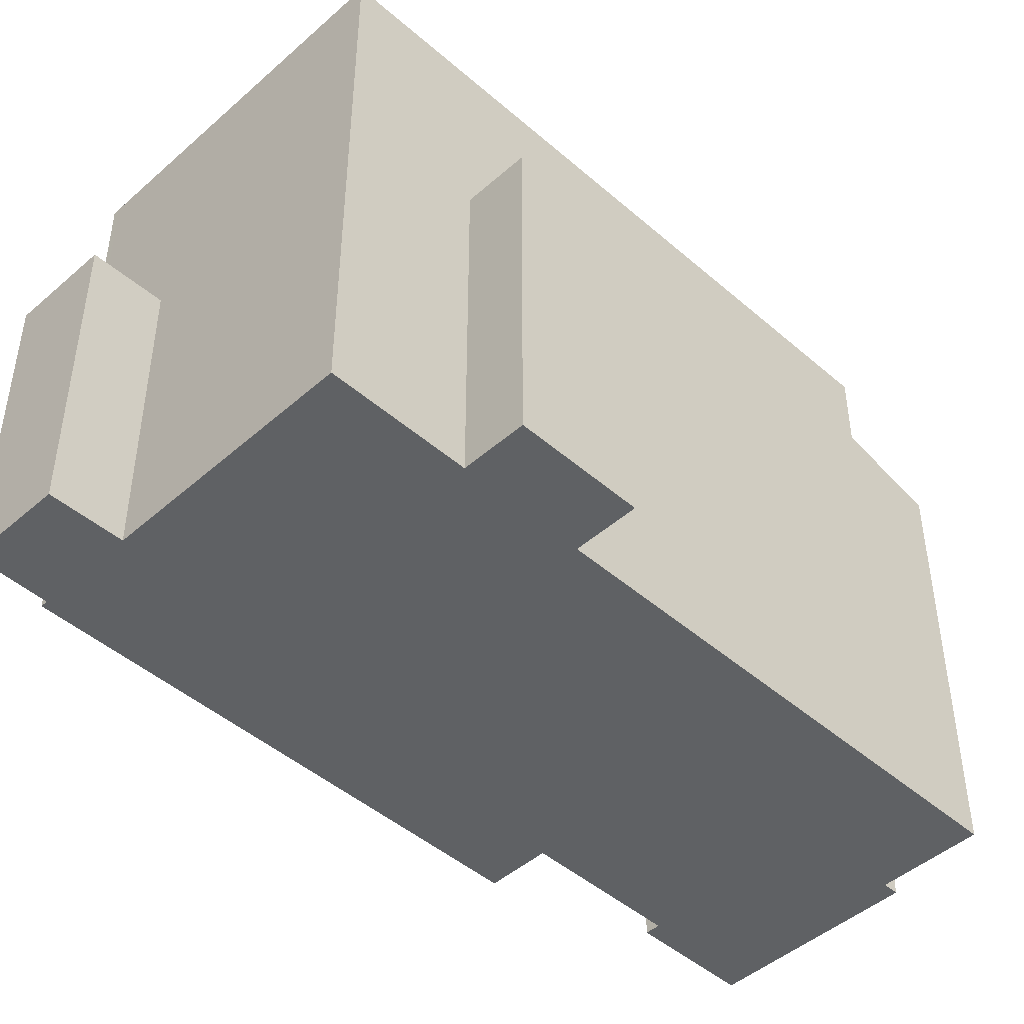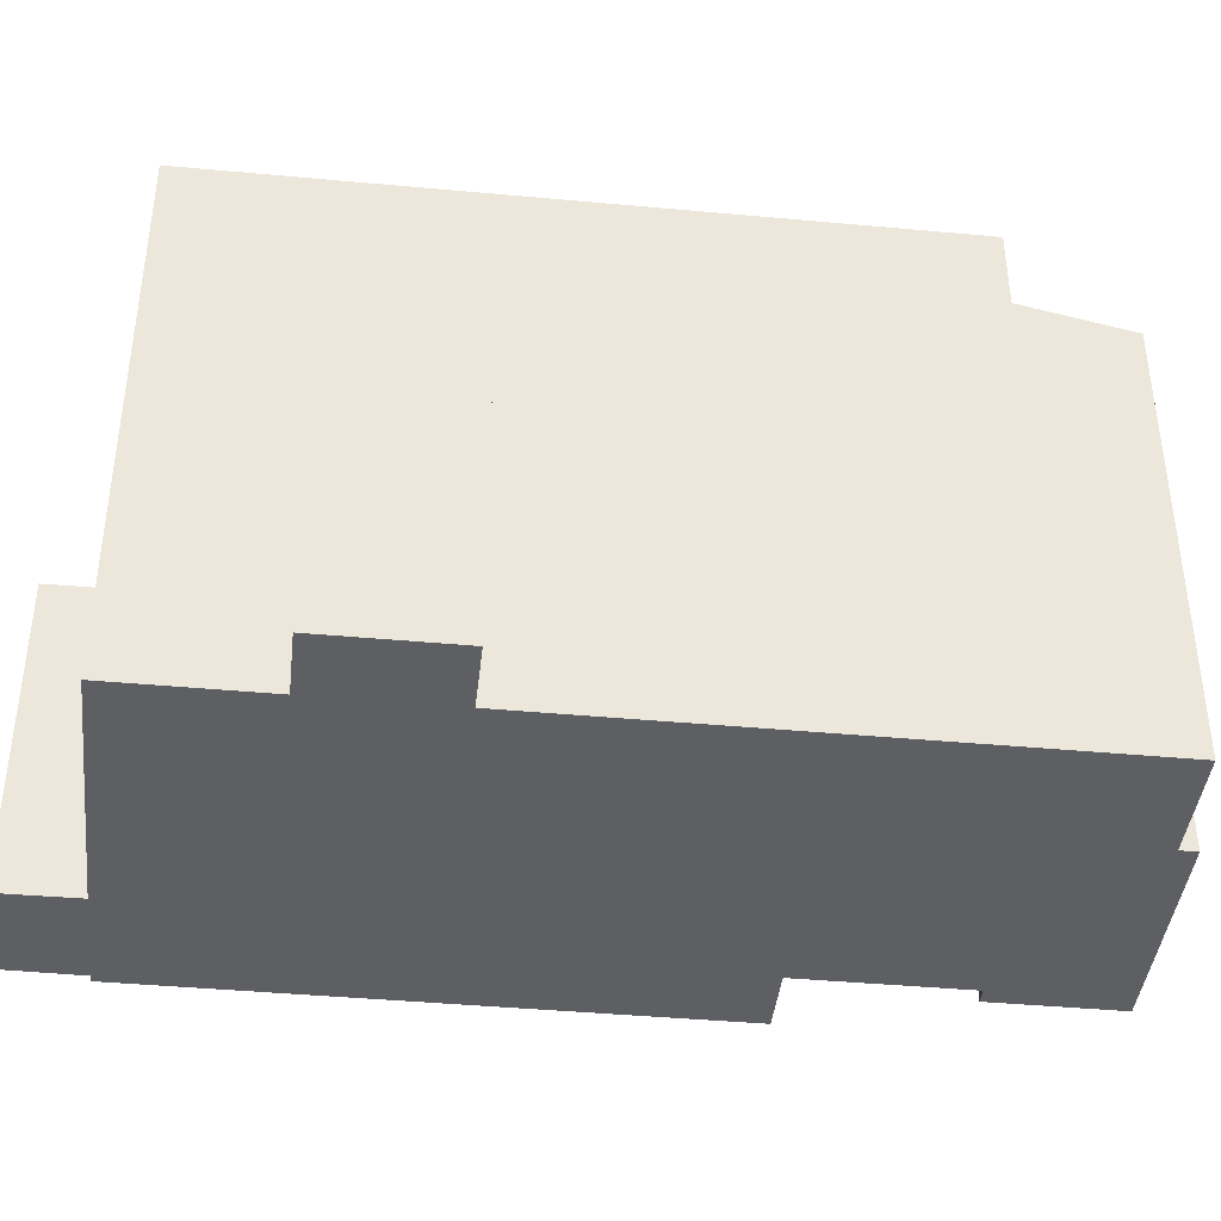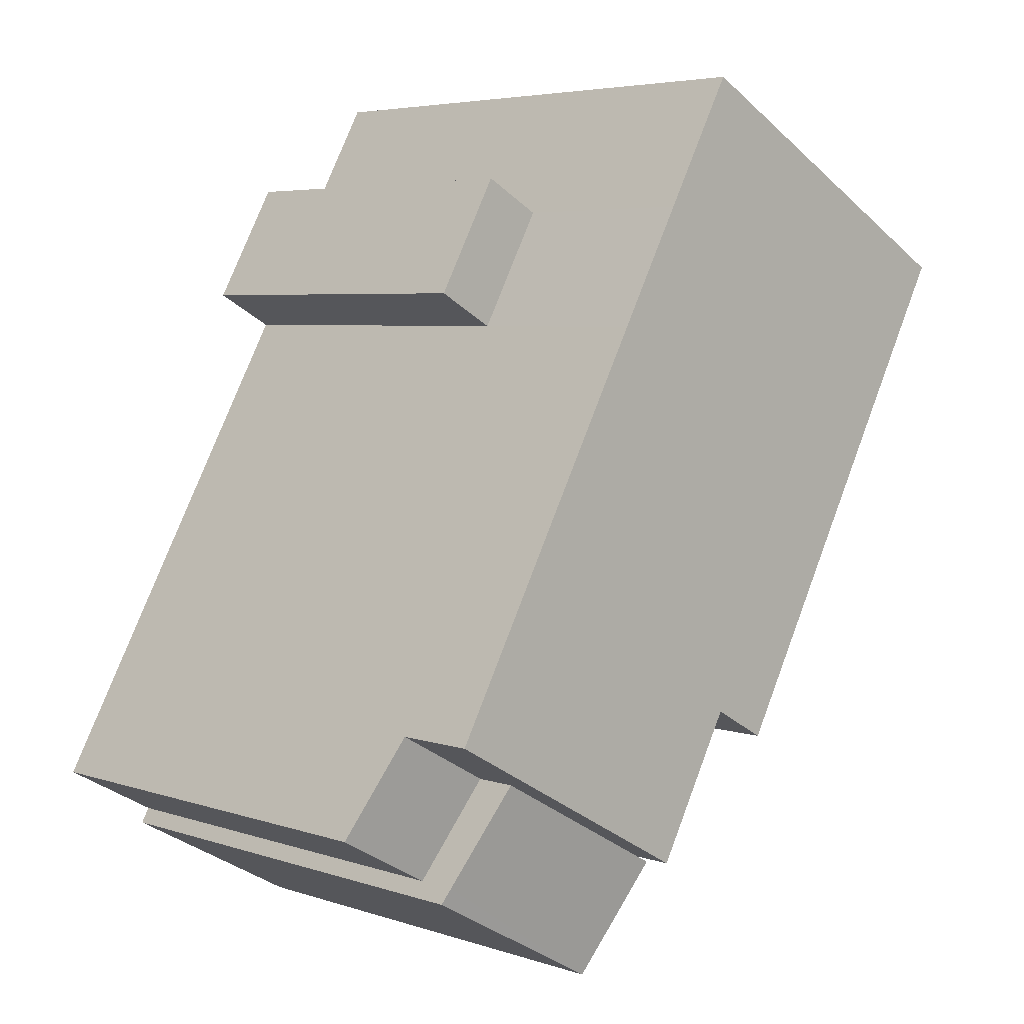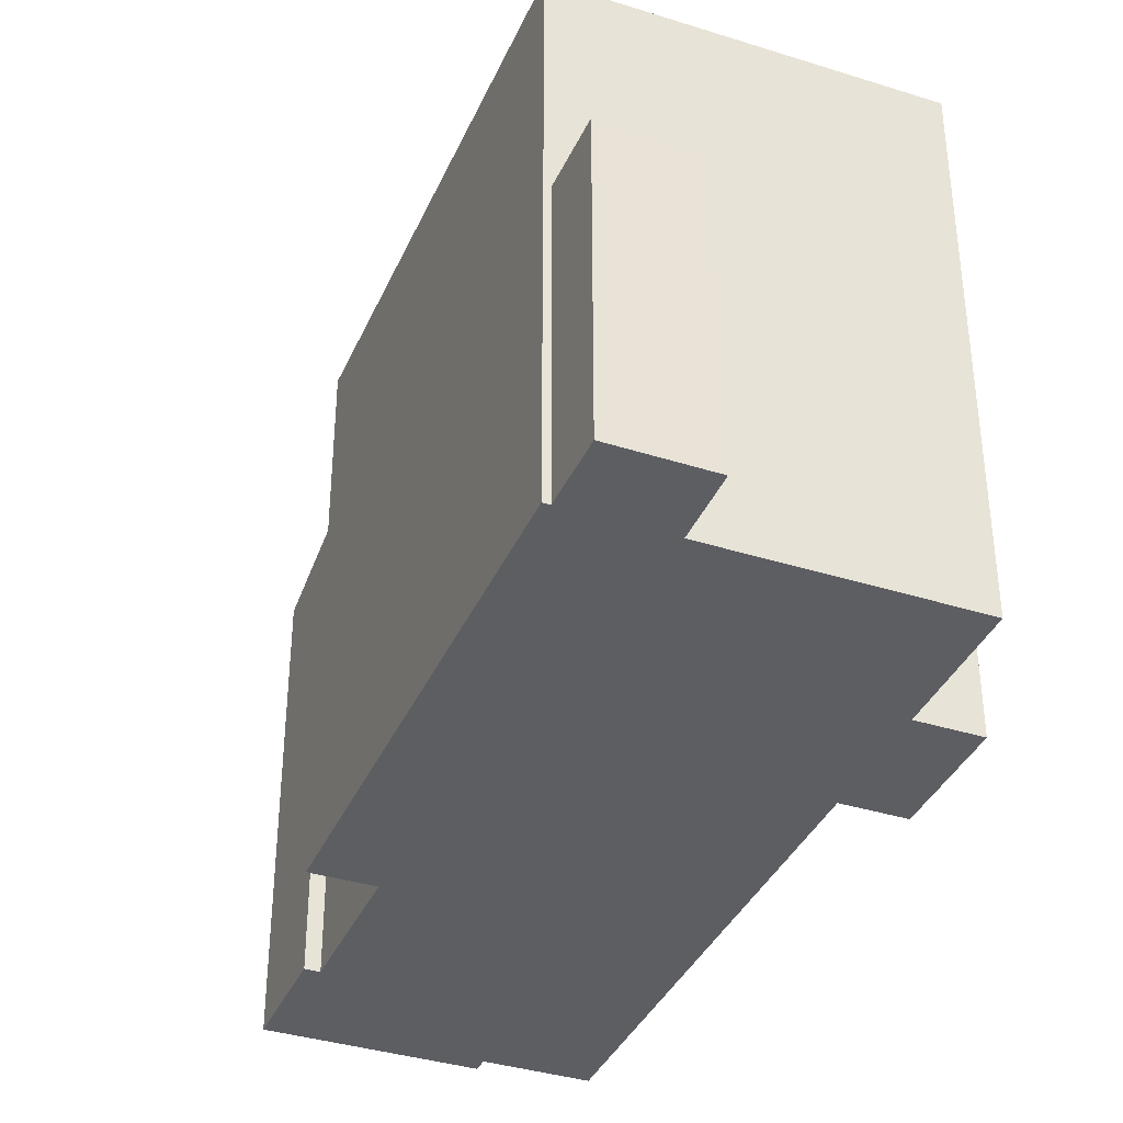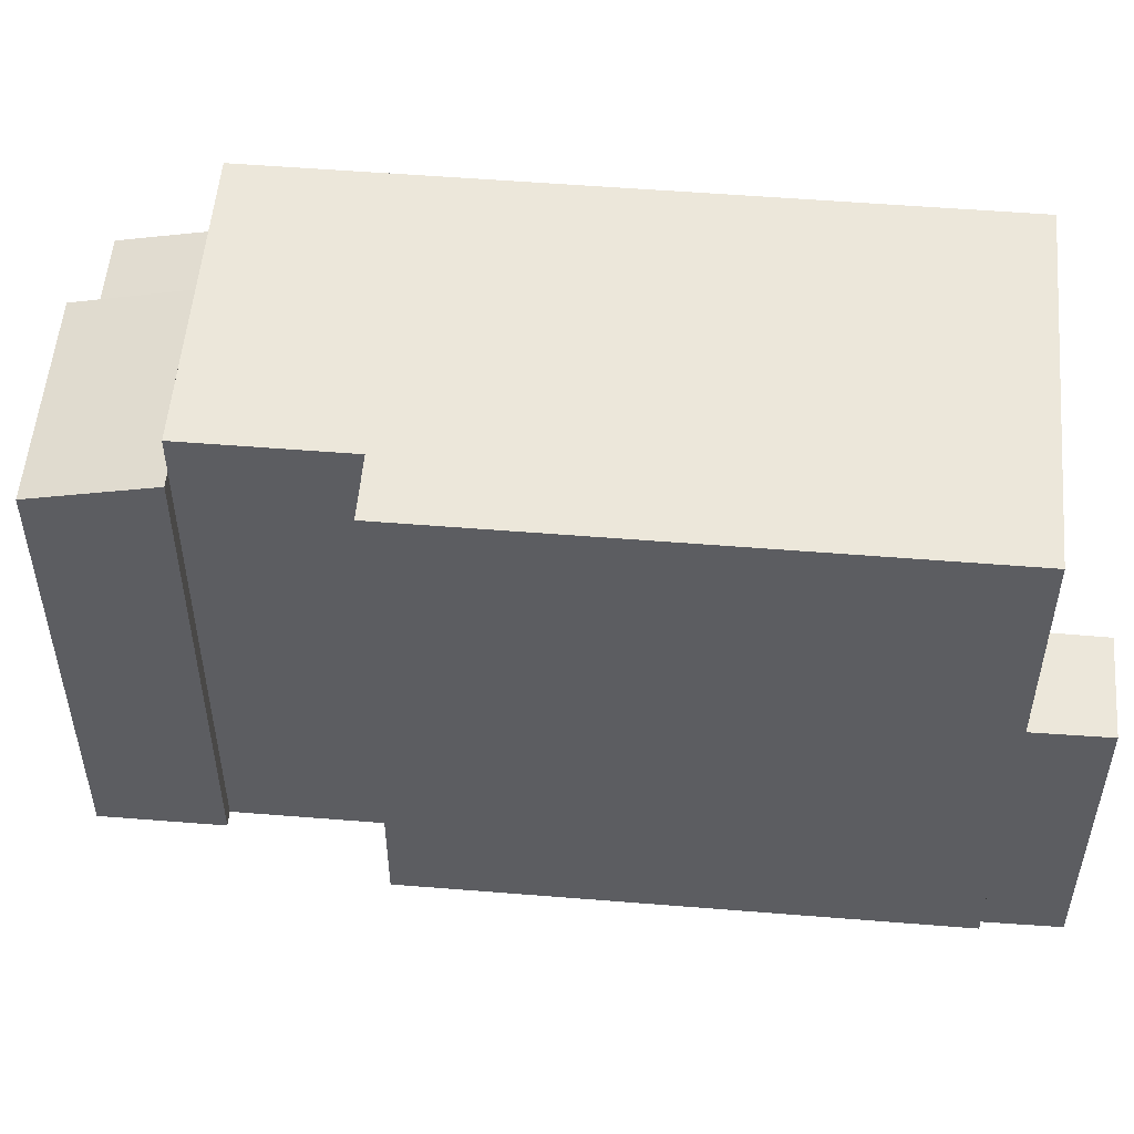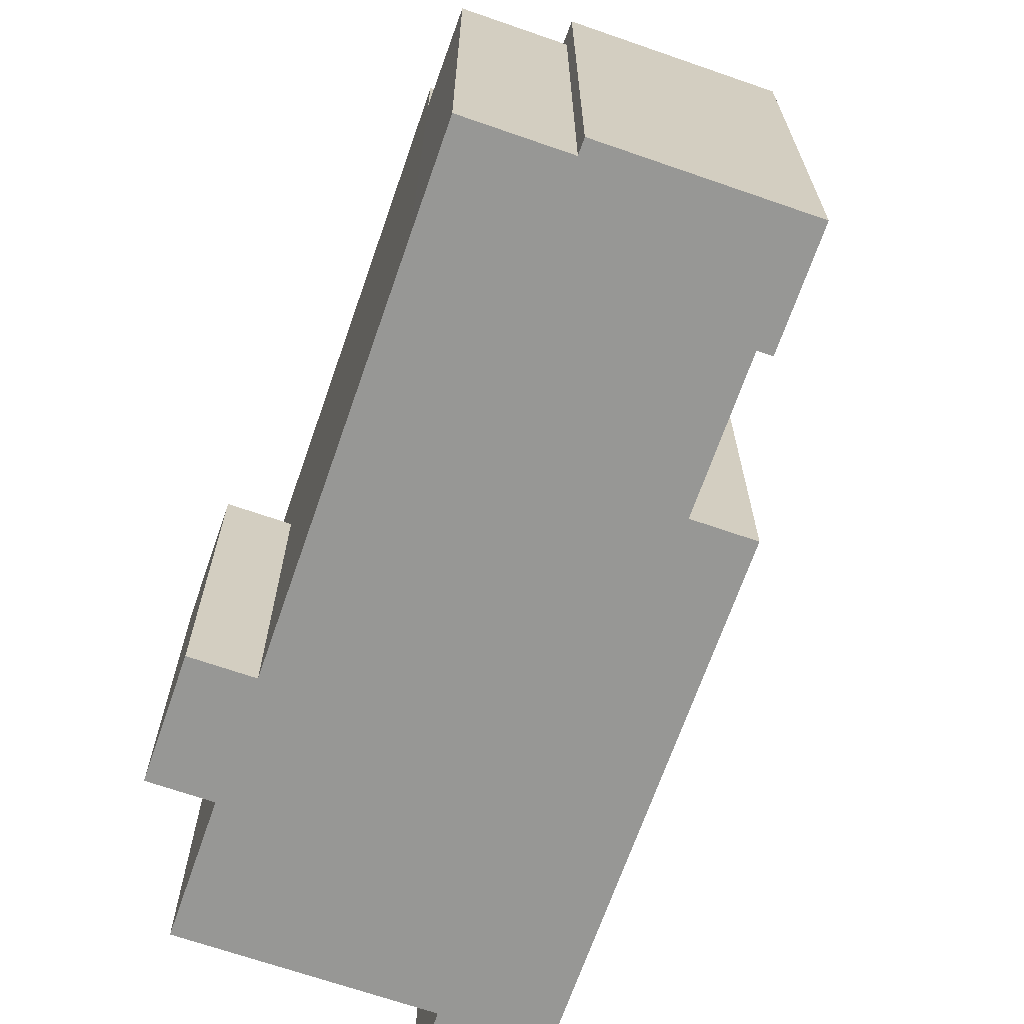
<metadata>
{"format":"obj","ext":"obj","renderer":"f3d","projection":"perspective","resolution":1024,"background":"white","views":[{"elev":-46.2,"azim":16.2,"up":"+Y"},{"elev":-41.6,"azim":54.6,"up":"+Y"},{"elev":4.9,"azim":136.4,"up":"+Z"},{"elev":-37.4,"azim":-51.0,"up":"+Y"},{"elev":53.4,"azim":-114.1,"up":"+Y"},{"elev":-68.1,"azim":131.8,"up":"+Y"}]}
</metadata>
<code>
v -7.976 0.9872 6.407
v -6.128 0.9872 7.415
v -5.346 0.9872 6.036
v -7.214 0.9872 4.999
v 2.026 1.899 6.685
v 3.338 1.899 4.32
v 2.13 1.899 3.65
v 0.8169 1.899 6.015
v 4.477 4.201 -5.176
v 6.428 4.201 -4.094
v 7.506 3.698 -6.038
v 5.555 3.698 -7.12
v 0.6249 5.071 -7.313
v 0.9039 5.072 -7.159
v 1.871 4.446 -9.56
v 0.9039 5.072 -7.159
v 5.555 4.53 -7.12
v 1.871 4.446 -9.56
v 1.871 4.446 -9.56
v 5.555 4.53 -7.12
v 5.723 4.446 -7.423
v 0.9039 5.072 -7.159
v 4.477 5.071 -5.176
v 5.555 4.53 -7.12
v -5.346 5.88 6.036
v -0.6431 5.88 8.646
v 0.8169 5.88 6.015
v -5.346 5.88 6.036
v 2.13 5.88 3.65
v -0.7101 5.88 -4.25
v -5.346 5.88 6.036
v 0.8169 5.88 6.015
v 2.13 5.88 3.65
v -0.7101 5.88 -4.25
v 2.13 5.88 3.65
v 4.477 5.88 -5.176
v 2.13 5.88 3.65
v 6.428 5.88 -4.094
v 4.477 5.88 -5.176
v -5.346 5.88 6.036
v -0.7101 5.88 -4.25
v -1.891 5.88 -4.906
v -7.214 5.88 4.999
v -7.348 5.88 4.925
v -7.214 5.88 4.999
v -1.891 5.88 -4.906
v -0.7101 5.88 -4.25
v 4.477 5.88 -5.176
v 0.9039 5.88 -7.159
v -7.976 -5.574 6.407
v -6.128 -5.574 7.415
v -6.128 0.9872 7.415
v -7.976 0.9872 6.407
v -6.128 -5.574 7.415
v -5.346 -5.574 6.036
v -5.346 0.9872 6.036
v -6.128 0.9872 7.415
v -7.976 0.9872 6.407
v -7.214 0.9872 4.999
v -7.214 -5.574 4.999
v -7.976 -5.574 6.407
v 2.026 -5.574 6.685
v 3.338 -5.574 4.32
v 3.338 1.899 4.32
v 2.026 1.899 6.685
v 2.13 1.899 3.65
v 3.338 1.899 4.32
v 3.338 -5.574 4.32
v 2.13 -5.574 3.65
v 0.8169 -5.574 6.015
v 2.026 -5.574 6.685
v 2.026 1.899 6.685
v 0.8169 1.899 6.015
v 6.428 -5.574 -4.094
v 7.506 -5.574 -6.038
v 7.506 3.698 -6.038
v 6.428 4.201 -4.094
v -0.6431 5.88 8.646
v 0.8169 1.899 6.015
v 0.8169 5.88 6.015
v -0.6431 -5.574 8.646
v 0.8169 -5.574 6.015
v 0.8169 1.899 6.015
v -0.6431 5.88 8.646
v -0.6431 -5.574 8.646
v 0.8169 1.899 6.015
v 2.13 5.88 3.65
v 6.428 4.201 -4.094
v 6.428 5.88 -4.094
v 2.13 -5.574 3.65
v 6.428 -5.574 -4.094
v 6.428 4.201 -4.094
v 2.13 1.899 3.65
v 2.13 5.88 3.65
v 2.13 1.899 3.65
v 6.428 4.201 -4.094
v 0.8169 1.899 6.015
v 2.13 1.899 3.65
v 2.13 5.88 3.65
v 0.8169 5.88 6.015
v 5.555 3.698 -7.12
v 7.506 3.698 -6.038
v 7.506 -5.574 -6.038
v 5.555 -5.574 -7.12
v 5.555 -5.574 -7.12
v 5.723 -5.574 -7.423
v 5.723 4.446 -7.423
v 5.555 3.698 -7.12
v 5.555 4.53 -7.12
v 5.555 3.698 -7.12
v 5.723 4.446 -7.423
v 4.477 4.201 -5.176
v 5.555 3.698 -7.12
v 5.555 4.53 -7.12
v 4.477 5.071 -5.176
v 1.871 4.446 -9.56
v 5.723 4.446 -7.423
v 5.723 -5.574 -7.423
v 1.871 -5.574 -9.56
v 0.6249 5.071 -7.313
v 1.248 -5.574 -8.436
v 0.6249 -5.574 -7.313
v 1.248 -5.574 -8.436
v 1.871 4.446 -9.56
v 1.871 -5.574 -9.56
v 0.6249 5.071 -7.313
v 1.871 4.446 -9.56
v 1.248 -5.574 -8.436
v 0.7644 -5.574 -7.236
v 0.9039 -5.574 -7.159
v 0.9039 5.072 -7.159
v 0.6249 5.071 -7.313
v 0.6249 -5.574 -7.313
v 0.7644 -5.574 -7.236
v 0.6249 5.071 -7.313
v 0.7644 -5.574 -7.236
v 0.9039 5.072 -7.159
v -5.346 -5.574 6.036
v -0.6431 -5.574 8.646
v -0.6431 5.88 8.646
v -5.346 0.9872 6.036
v -5.346 5.88 6.036
v -5.346 0.9872 6.036
v -0.6431 5.88 8.646
v -7.348 5.88 4.925
v -7.214 0.9872 4.999
v -7.214 5.88 4.999
v -7.348 -5.574 4.925
v -7.214 -5.574 4.999
v -7.214 0.9872 4.999
v -7.348 5.88 4.925
v -7.348 -5.574 4.925
v -7.214 0.9872 4.999
v -7.214 0.9872 4.999
v -5.346 0.9872 6.036
v -5.346 5.88 6.036
v -7.214 5.88 4.999
v -0.7101 5.88 -4.25
v 0.9039 5.072 -7.159
v 0.9039 -5.574 -7.159
v -0.7101 -5.574 -4.25
v -0.7101 5.88 -4.25
v 0.9039 5.88 -7.159
v 0.9039 5.072 -7.159
v -1.891 5.88 -4.906
v -0.7101 5.88 -4.25
v -0.7101 -5.574 -4.25
v -1.891 -5.574 -4.906
v -7.348 5.88 4.925
v -1.891 5.88 -4.906
v -1.891 -5.574 -4.906
v -7.348 -5.574 4.925
v 0.9039 5.88 -7.159
v 4.477 5.88 -5.176
v 4.477 5.071 -5.176
v 0.9039 5.072 -7.159
v 4.477 5.88 -5.176
v 6.428 5.88 -4.094
v 4.477 5.071 -5.176
v 4.477 5.071 -5.176
v 6.428 4.201 -4.094
v 4.477 4.201 -5.176
v 4.477 5.071 -5.176
v 6.428 5.88 -4.094
v 6.428 4.201 -4.094
v -7.348 -5.574 4.925
v -1.891 -5.574 -4.906
v -0.7101 -5.574 -4.25
v 0.9039 -5.574 -7.159
v 0.7644 -5.574 -7.236
v 0.6249 -5.574 -7.313
v 1.248 -5.574 -8.436
v 1.871 -5.574 -9.56
v 5.723 -5.574 -7.423
v 5.555 -5.574 -7.12
v 7.506 -5.574 -6.038
v 6.428 -5.574 -4.094
v 2.13 -5.574 3.65
v 3.338 -5.574 4.32
v 2.026 -5.574 6.685
v 0.8169 -5.574 6.015
v -0.6431 -5.574 8.646
v -5.346 -5.574 6.036
v -6.128 -5.574 7.415
v -7.976 -5.574 6.407
v -7.214 -5.574 4.999
g CDNNDG01_0000390
f 4 1 2
f 3 4 2
f 5 6 7
f 8 5 7
f 12 9 11
f 9 10 11
f 13 14 15
f 16 17 18
f 19 20 21
f 22 23 24
f 25 26 27
f 28 29 30
f 31 32 33
f 34 35 36
f 37 38 39
f 43 40 41
f 42 43 41
f 44 45 46
f 47 48 49
f 50 52 53
f 52 50 51
f 55 56 54
f 54 56 57
f 58 60 61
f 58 59 60
f 63 64 65
f 62 63 65
f 66 68 69
f 66 67 68
f 73 70 72
f 72 70 71
f 75 76 74
f 74 76 77
f 78 79 80
f 81 82 83
f 84 85 86
f 87 88 89
f 93 90 91
f 91 92 93
f 94 95 96
f 97 99 100
f 97 98 99
f 103 101 102
f 101 103 104
f 108 105 106
f 106 107 108
f 109 110 111
f 112 114 115
f 112 113 114
f 117 118 116
f 116 118 119
f 120 121 122
f 123 124 125
f 126 127 128
f 129 130 131
f 132 133 134
f 135 136 137
f 139 140 141
f 141 138 139
f 142 143 144
f 145 146 147
f 148 149 150
f 151 152 153
f 157 154 155
f 156 157 155
f 161 159 160
f 161 158 159
f 162 163 164
f 167 165 166
f 165 167 168
f 169 171 172
f 169 170 171
f 174 175 176
f 173 174 176
f 177 178 179
f 180 181 182
f 183 184 185
f 189 190 192
f 195 197 189
f 206 188 203
f 206 203 204
f 188 206 187
f 204 205 206
f 195 192 193
f 190 191 192
f 195 193 194
f 203 201 202
f 192 195 189
f 188 189 197
f 206 186 187
f 195 196 197
f 198 199 200
f 201 198 200
f 197 198 188
f 198 203 188
f 201 203 198

</code>
